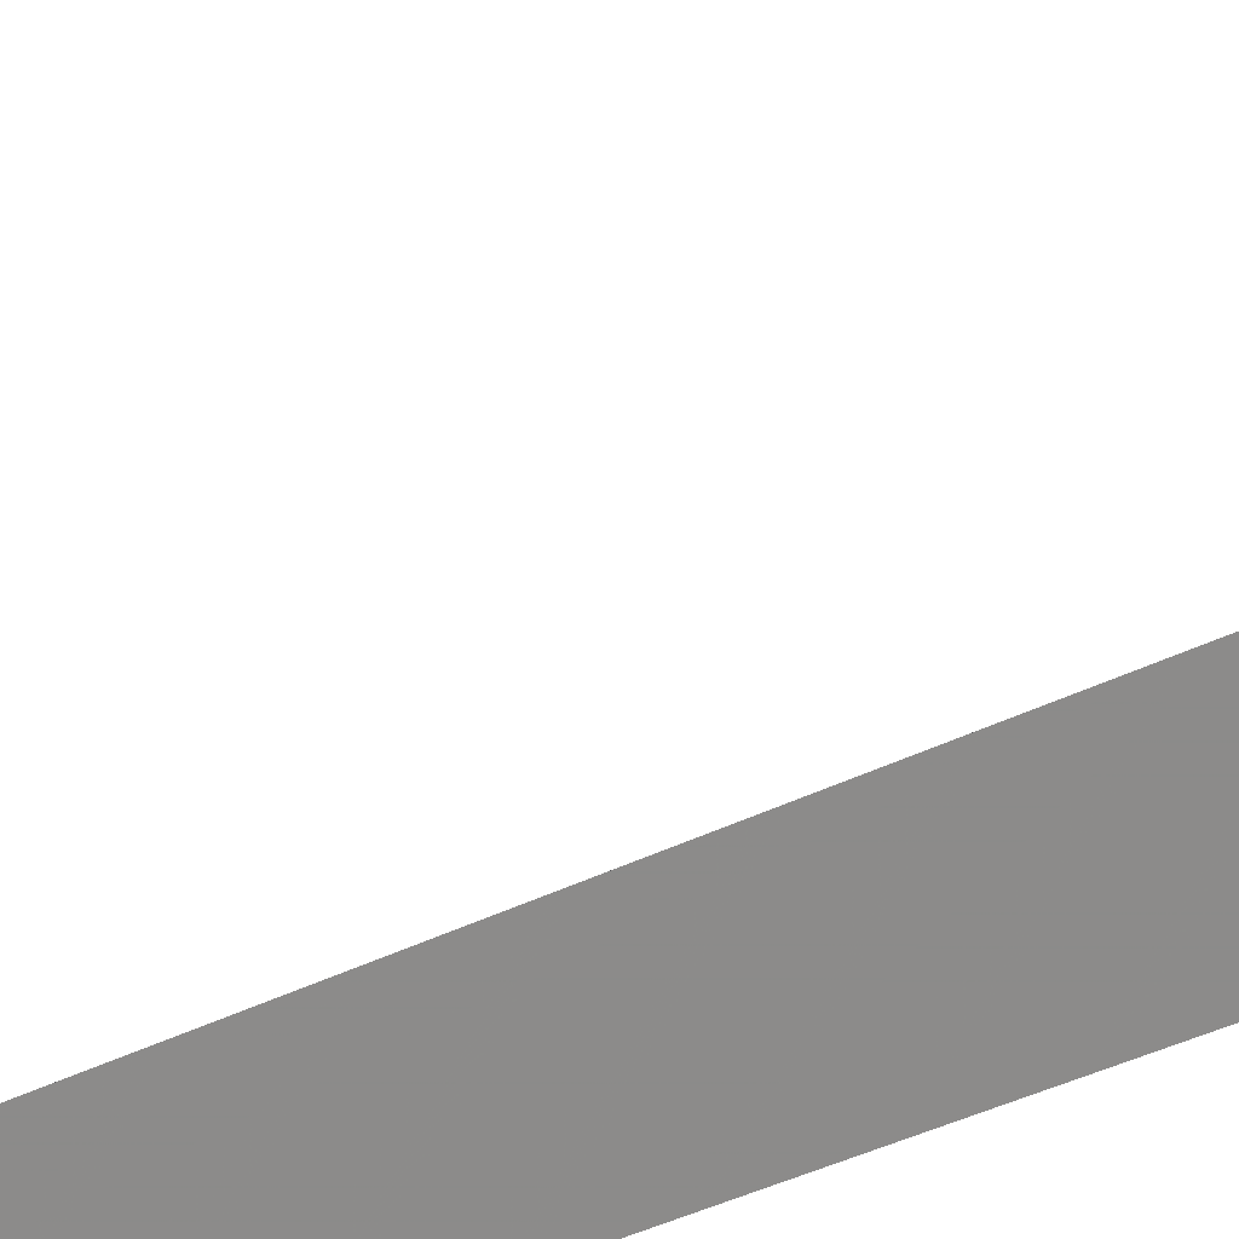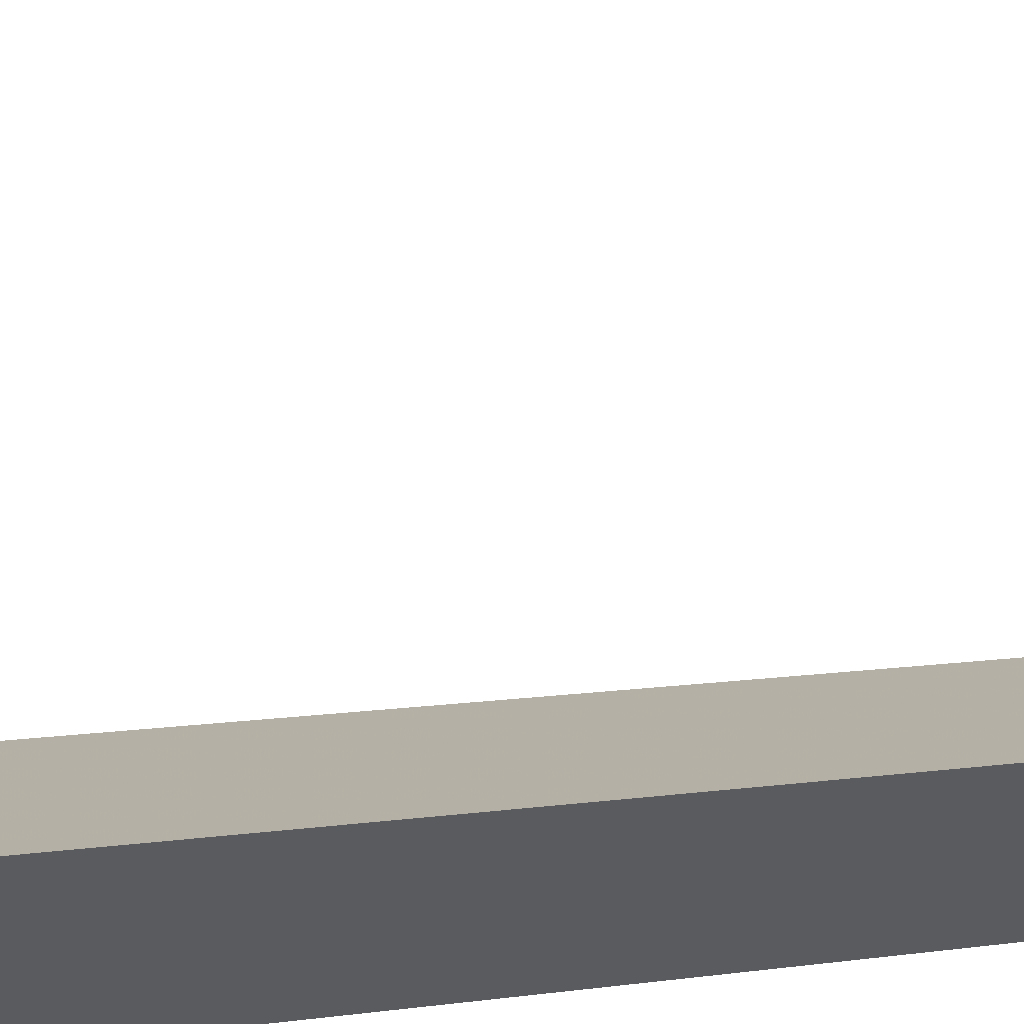
<metadata>
{"format":"obj","ext":"obj","renderer":"f3d","projection":"perspective","resolution":1024,"background":"white","views":[{"elev":26.1,"azim":-127.8,"up":"+Z"},{"elev":-32.2,"azim":101.7,"up":"+Z"}]}
</metadata>
<code>
v  1  -28.97  1
v  2  -28.97  1
v  1  1.999  1
v  1  -28.97  2
f 1 3 2
f 1 4 3
f 1 2 4
f 2 3 4

</code>
